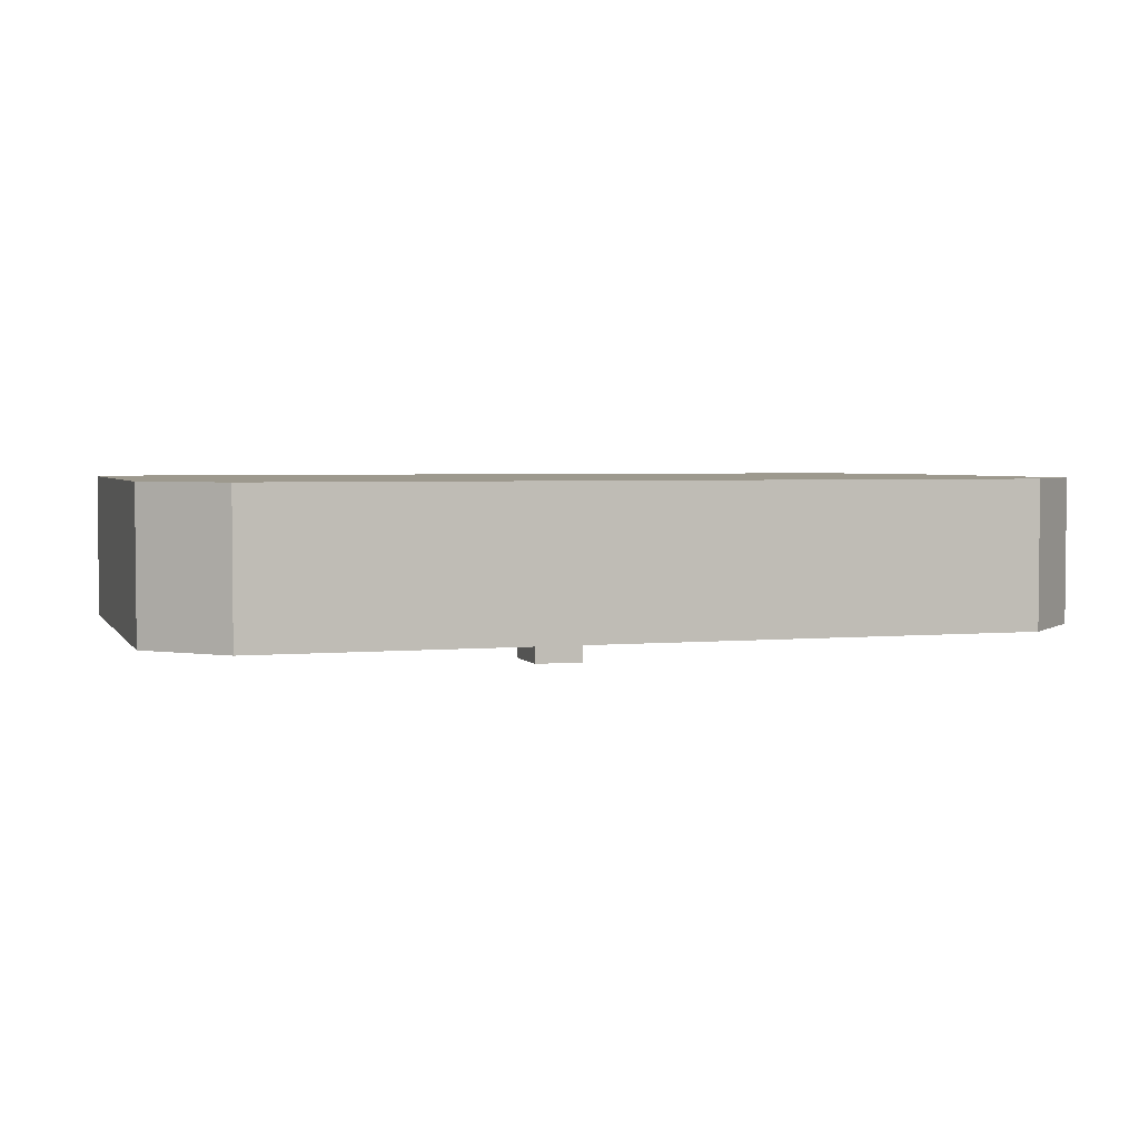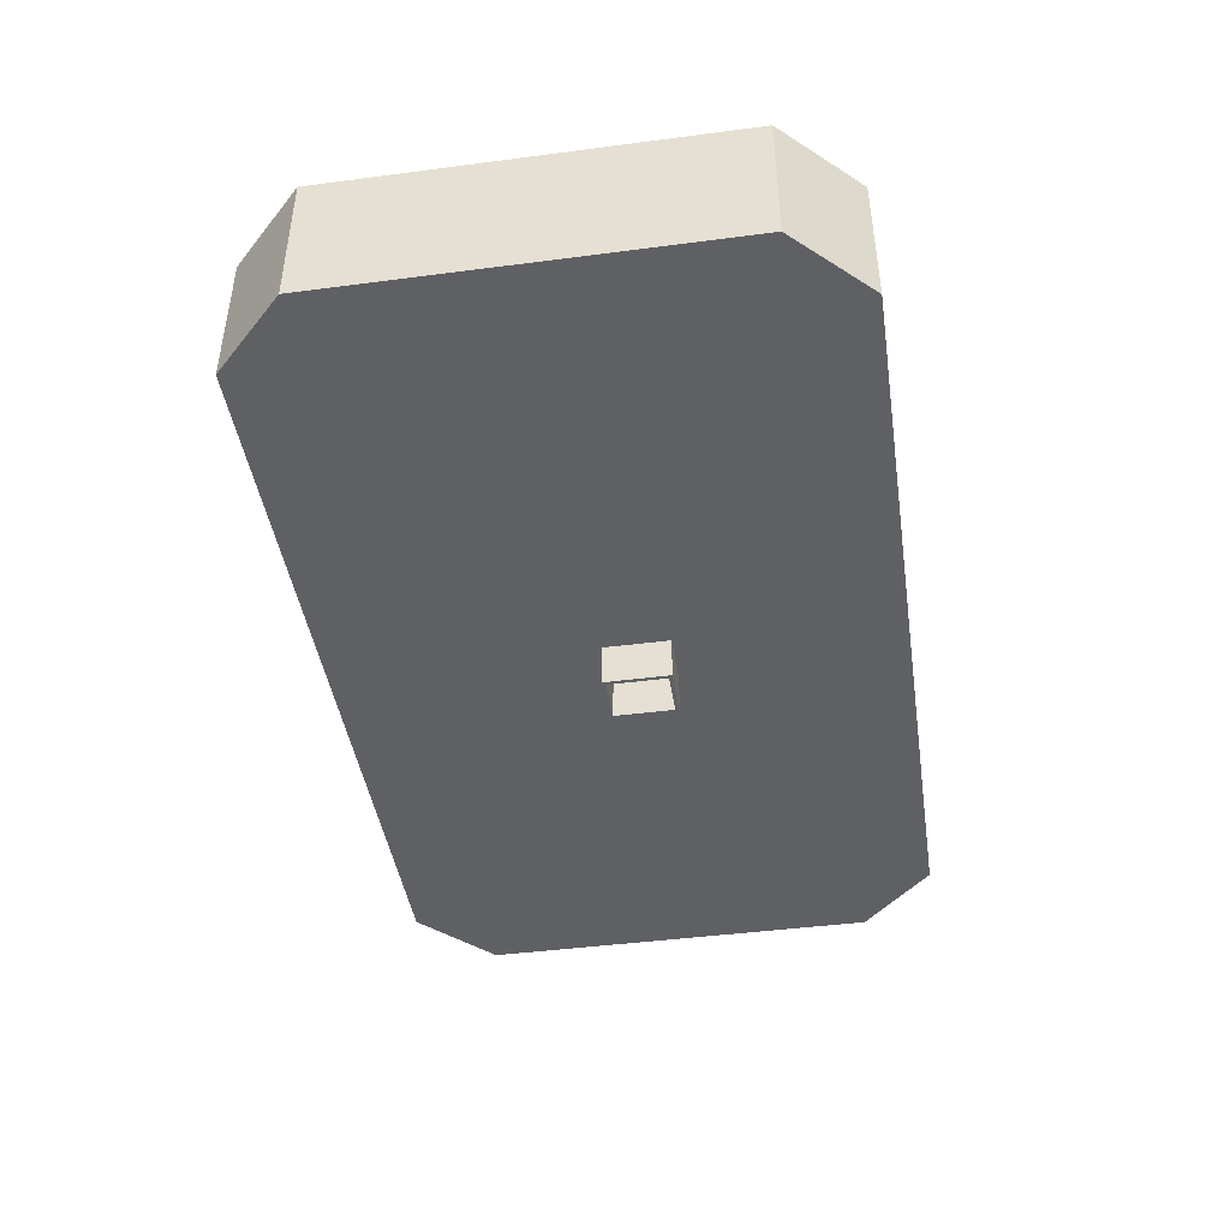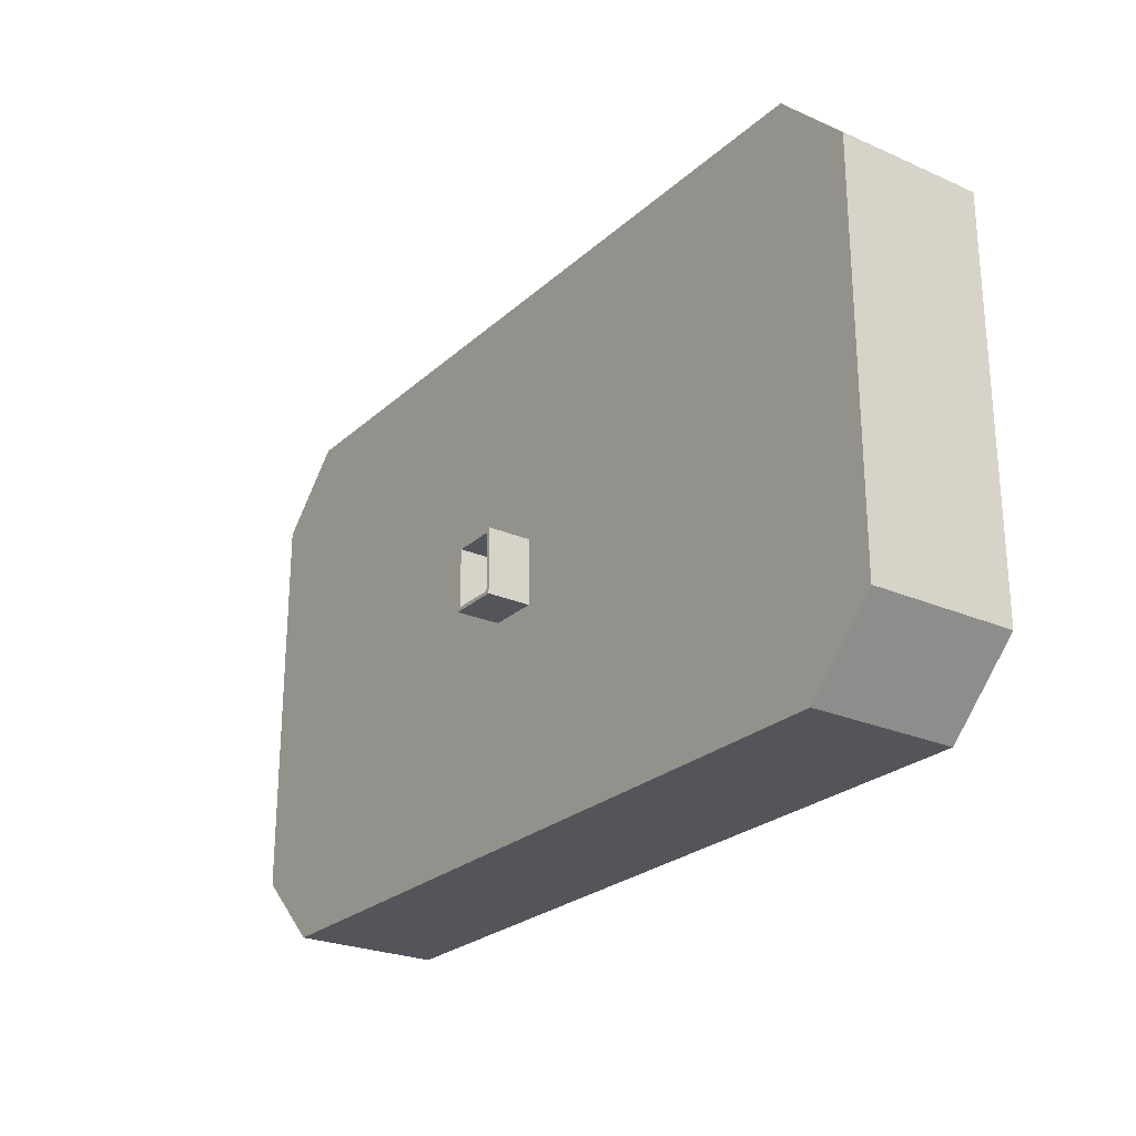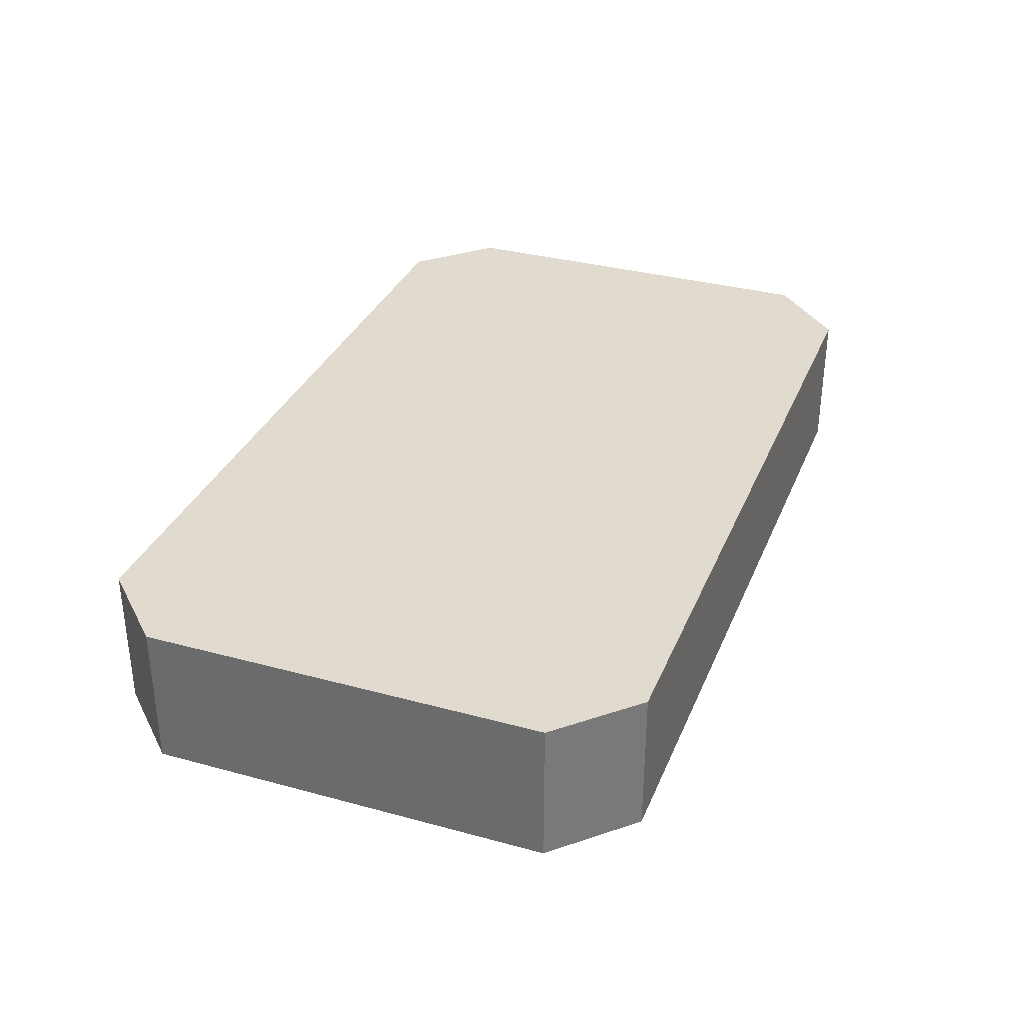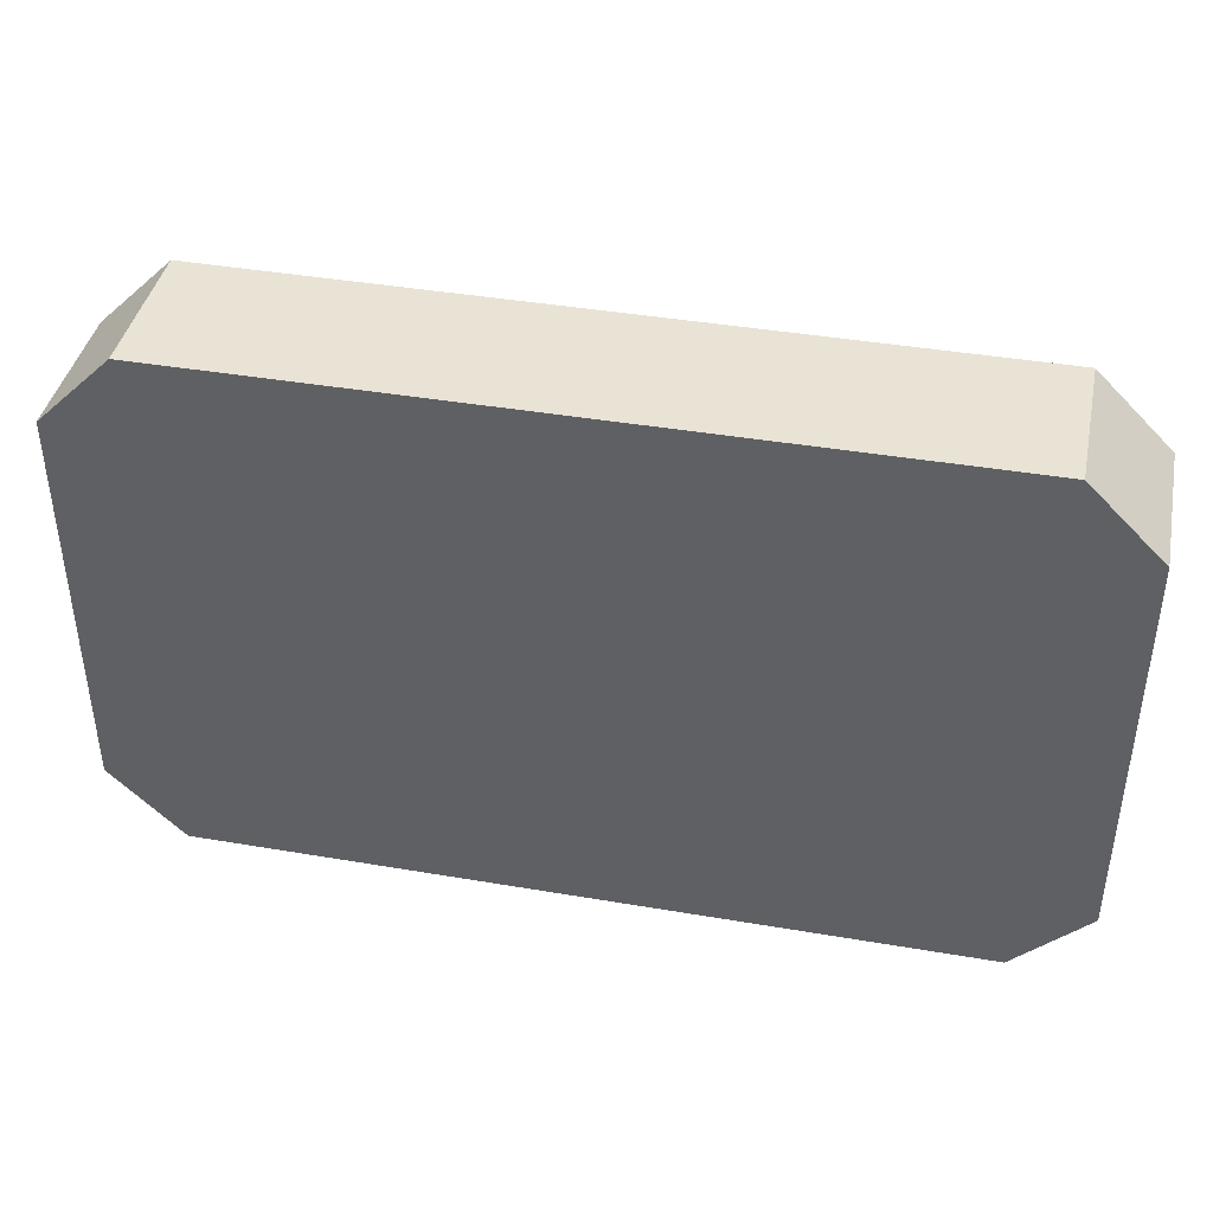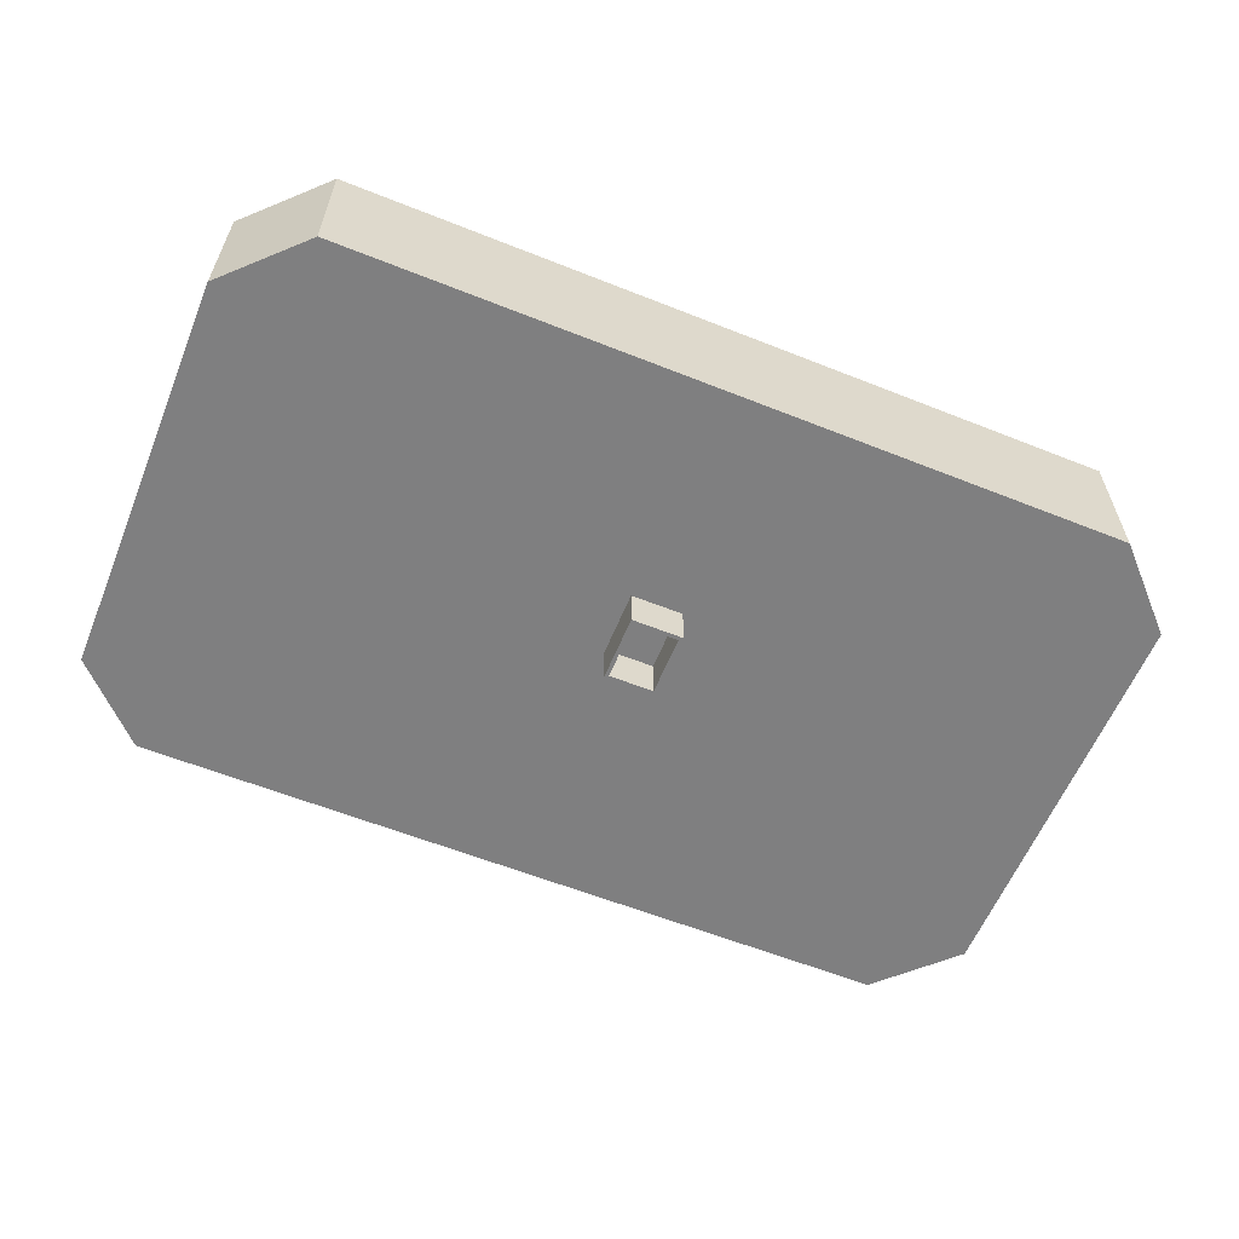
<metadata>
{"format":"obj","ext":"obj","renderer":"f3d","projection":"perspective","resolution":1024,"background":"white","views":[{"elev":3.3,"azim":162.5,"up":"+Z"},{"elev":-44.0,"azim":-81.3,"up":"+Z"},{"elev":-25.0,"azim":-125.3,"up":"+Y"},{"elev":33.5,"azim":-69.6,"up":"+Z"},{"elev":41.1,"azim":11.7,"up":"+Y"},{"elev":-59.9,"azim":-22.2,"up":"+Z"}]}
</metadata>
<code>
g Body1
v -55 -130 100
v -65 -120 100
v -65 -120 80
v -55 -130 80
v 50 -130 80
v 50 -130 100
v -65 -65 80
v -55 -55 80
v 50 -55 80
v 60 -65 80
v 60 -120 80
v -65 -65 100
v -55 -55 100
v 50 -55 100
v 60 -65 100
v 60 -120 100
f 2 3 1
f 1 3 4
f 4 5 1
f 1 5 6
f 5 4 11
f 11 4 3
f 11 3 10
f 10 3 7
f 10 7 9
f 9 7 8
f 13 8 12
f 12 8 7
f 13 14 8
f 8 14 9
f 15 10 14
f 14 10 9
f 6 5 16
f 16 5 11
f 15 16 10
f 10 16 11
f 2 12 3
f 3 12 7
f 1 6 2
f 2 6 16
f 2 16 12
f 12 16 15
f 12 15 13
f 13 15 14
g Body2
v -3.5 -99.5 90.5
v -3.5 -91.5 90.5
v 2.5 -91.5 90.5
v 2.5 -99.5 90.5
v -3.5 -99.5 74
v 2.5 -99.5 74
v -3.5 -91.5 74
v 2.5 -91.5 74
v -4 -100 74
v -4 -91 74
v 3 -91 74
v 3 -100 74
v -4 -91 91
v -4 -100 91
v 3 -100 91
v 3 -91 91
f 17 18 20
f 20 18 19
f 21 17 22
f 22 17 20
f 18 23 19
f 19 23 24
f 19 24 20
f 20 24 22
f 18 17 23
f 23 17 21
f 23 26 24
f 24 26 27
f 24 27 28
f 23 21 26
f 26 21 25
f 25 21 22
f 25 22 28
f 28 22 24
f 29 30 32
f 32 30 31
f 30 25 31
f 31 25 28
f 26 29 27
f 27 29 32
f 27 32 28
f 28 32 31
f 26 25 29
f 29 25 30

</code>
